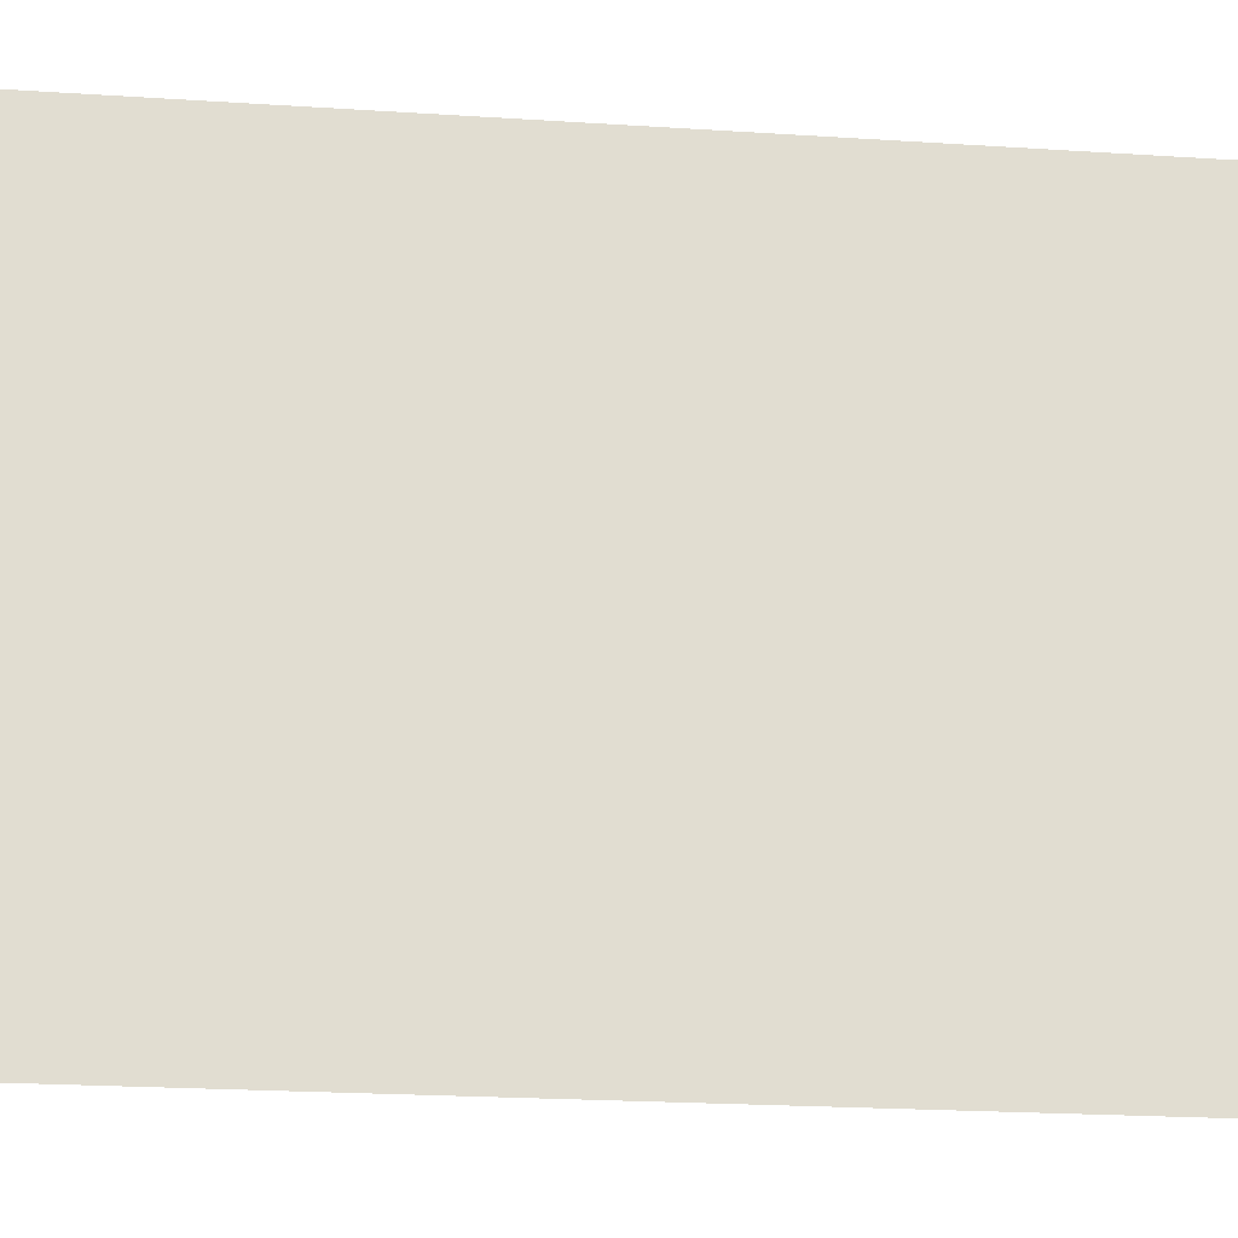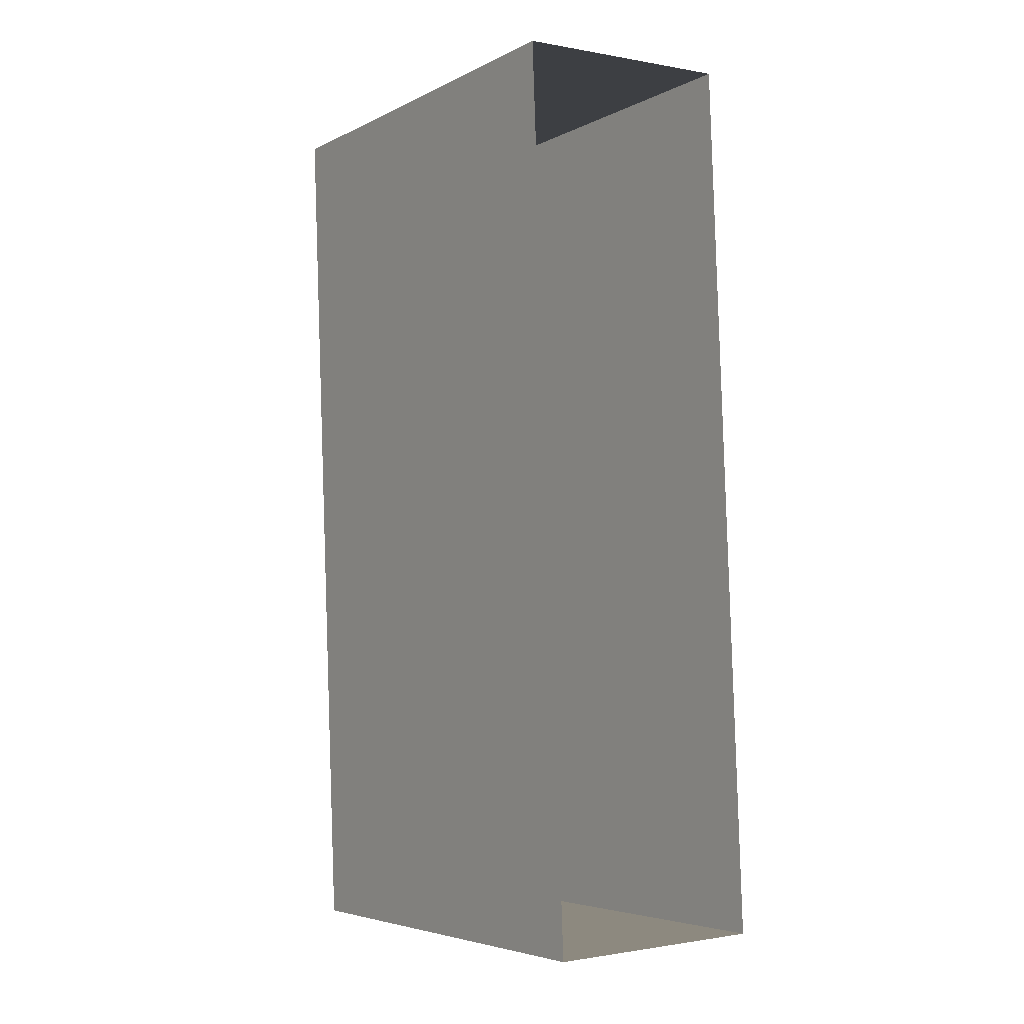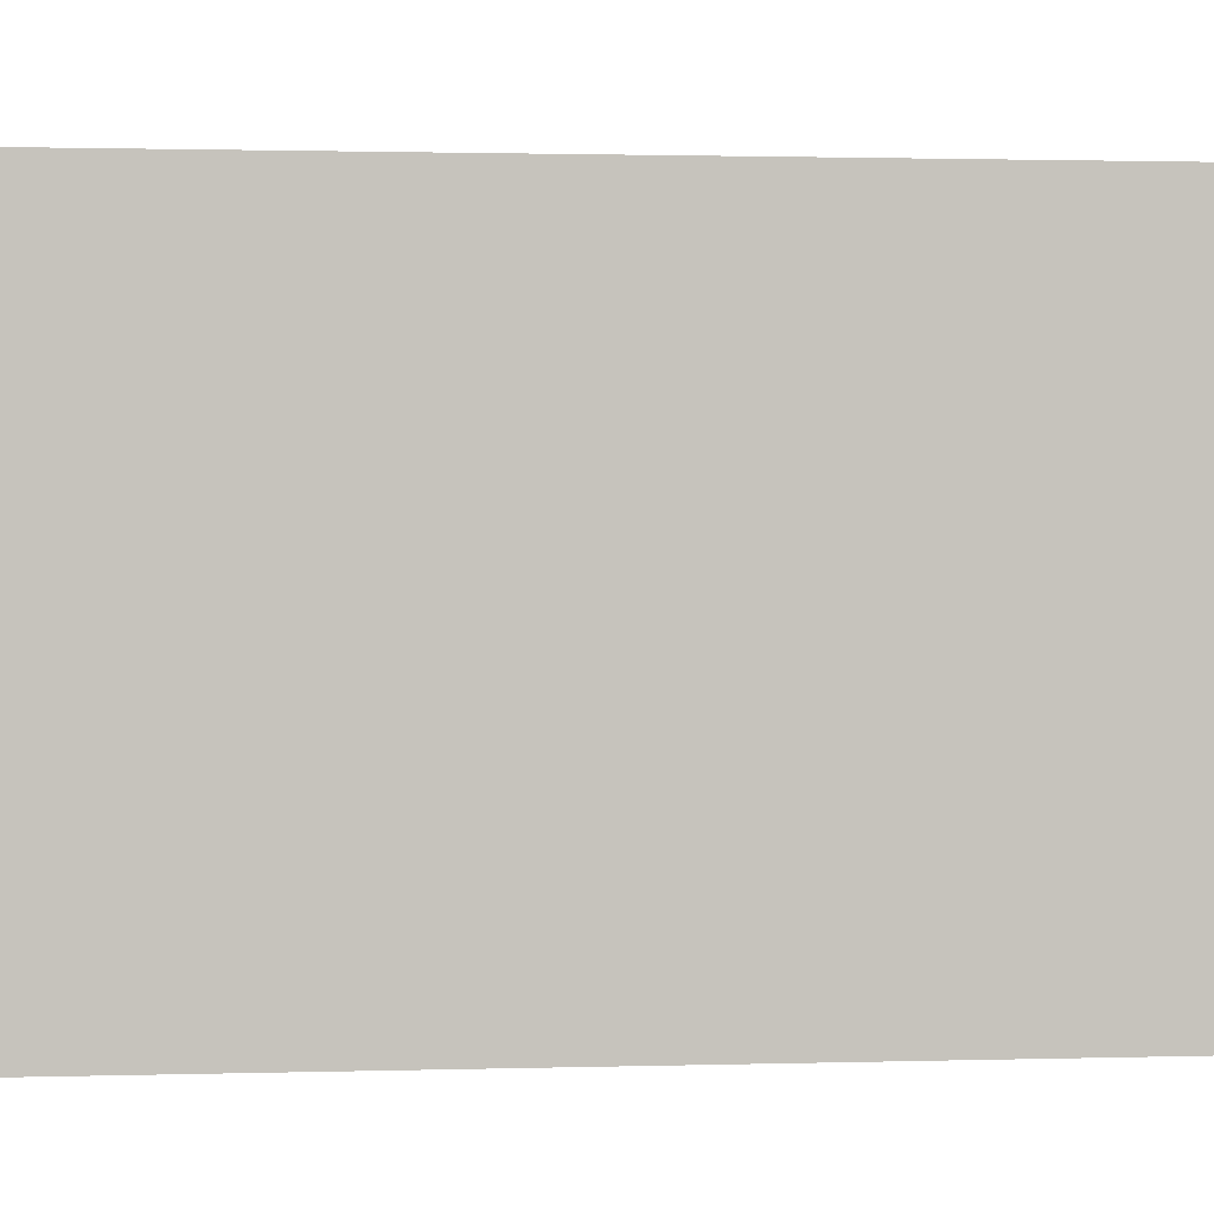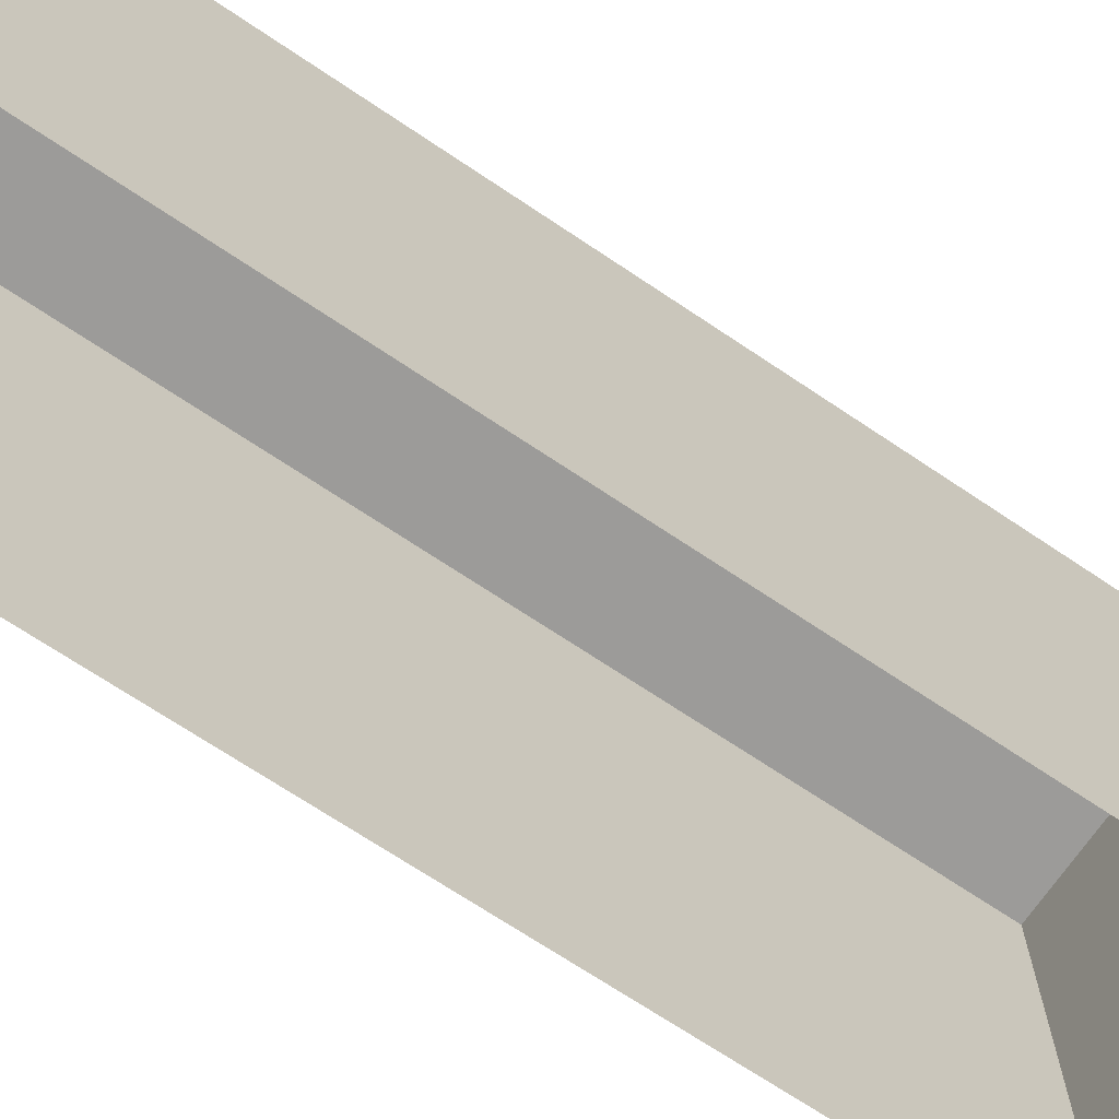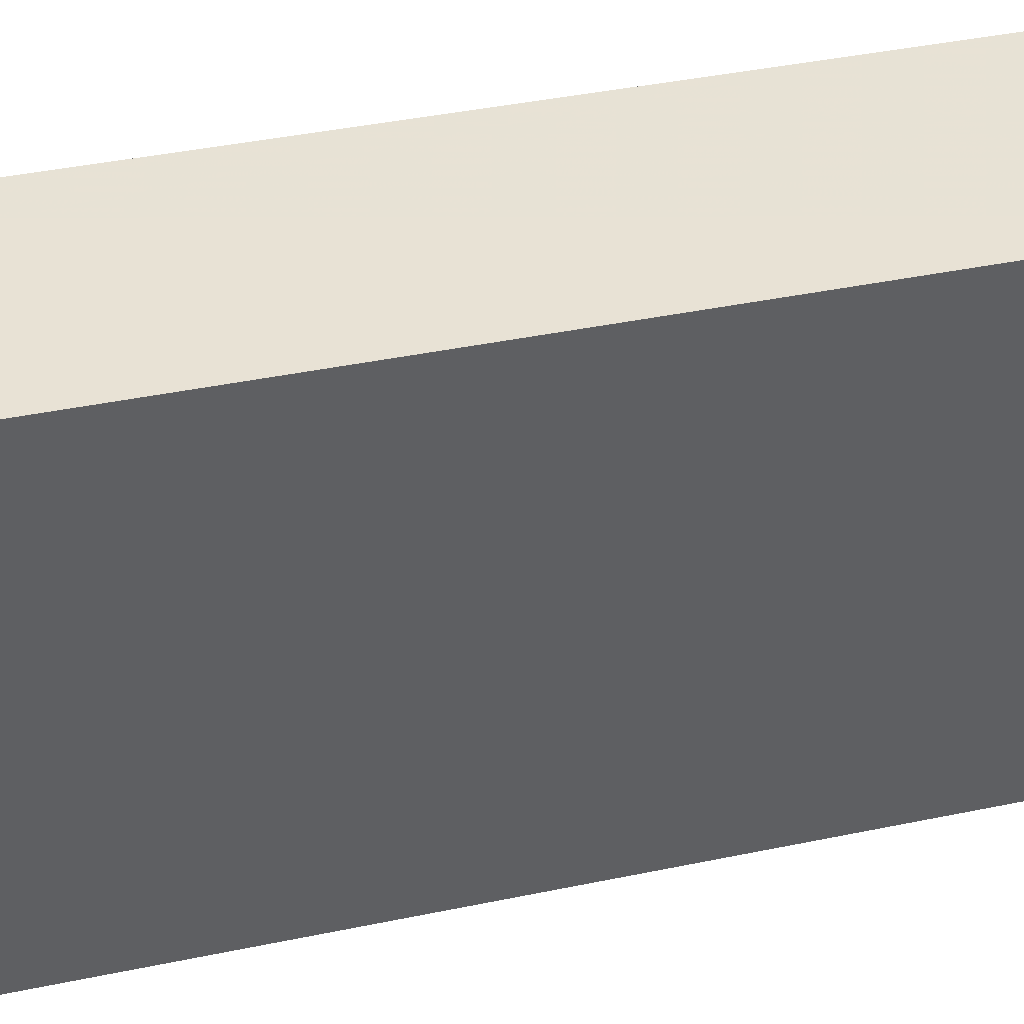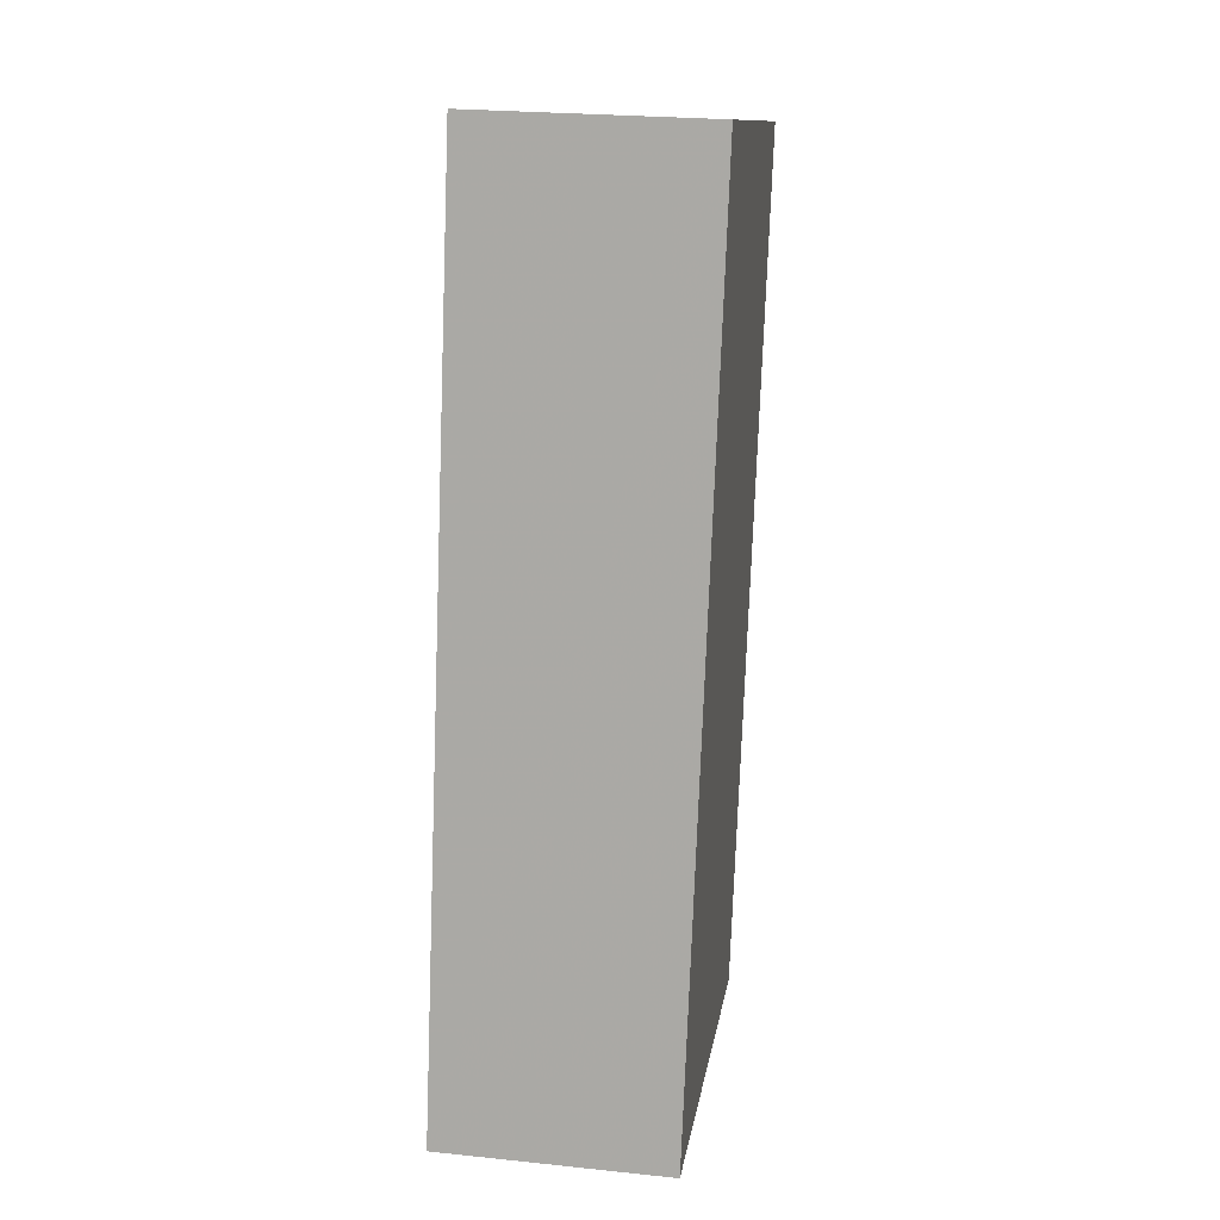
<metadata>
{"format":"obj","ext":"obj","renderer":"f3d","projection":"perspective","resolution":1024,"background":"white","views":[{"elev":-20.4,"azim":-99.2,"up":"+Z"},{"elev":-4.9,"azim":146.0,"up":"+Y"},{"elev":1.2,"azim":80.5,"up":"+Z"},{"elev":-69.6,"azim":-126.2,"up":"+Z"},{"elev":40.7,"azim":73.5,"up":"+Z"},{"elev":12.5,"azim":8.5,"up":"+Y"}]}
</metadata>
<code>
v -3.717e+05 -1.04e+05 31.55
v -3.718e+05 -1.04e+05 31.55
v -3.718e+05 -1.04e+05 31.55
v -3.717e+05 -1.04e+05 31.55
v -3.718e+05 -1.04e+05 42.61
v -3.717e+05 -1.04e+05 42.61
v -3.718e+05 -1.04e+05 42.61
v -3.717e+05 -1.04e+05 42.61
f 1 2 3
f 1 4 2
f 5 6 7
f 5 8 6
f 6 1 3
f 7 6 3
f 7 3 2
f 5 7 2
f 6 4 1
f 6 8 4
f 8 2 4
f 8 5 2

</code>
